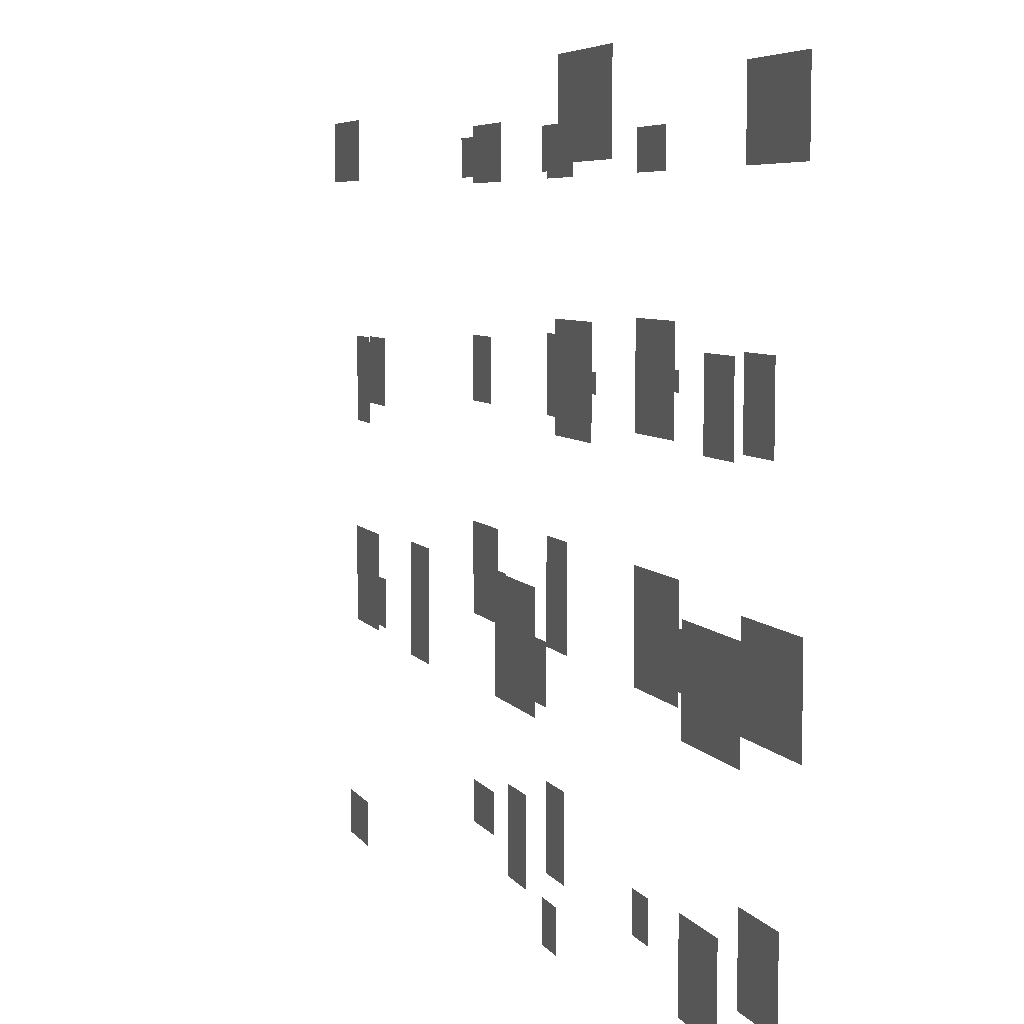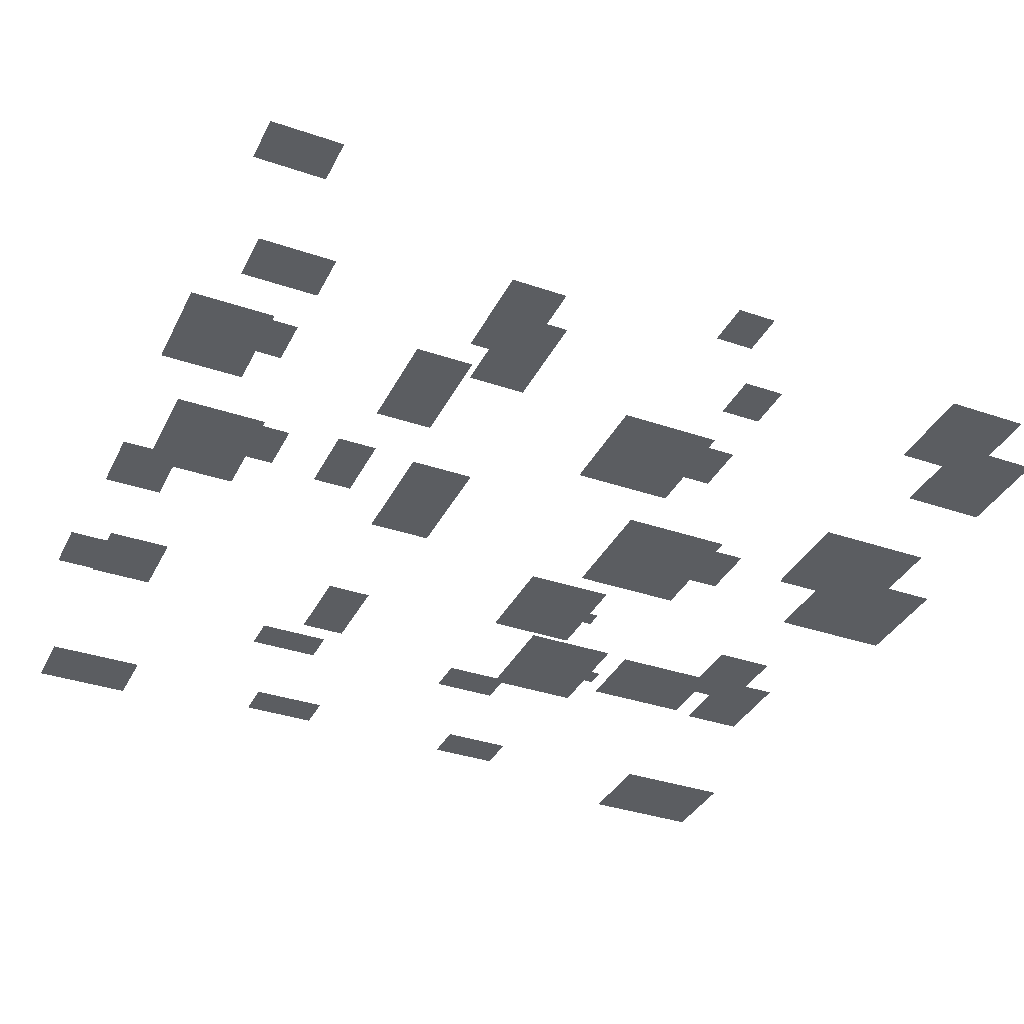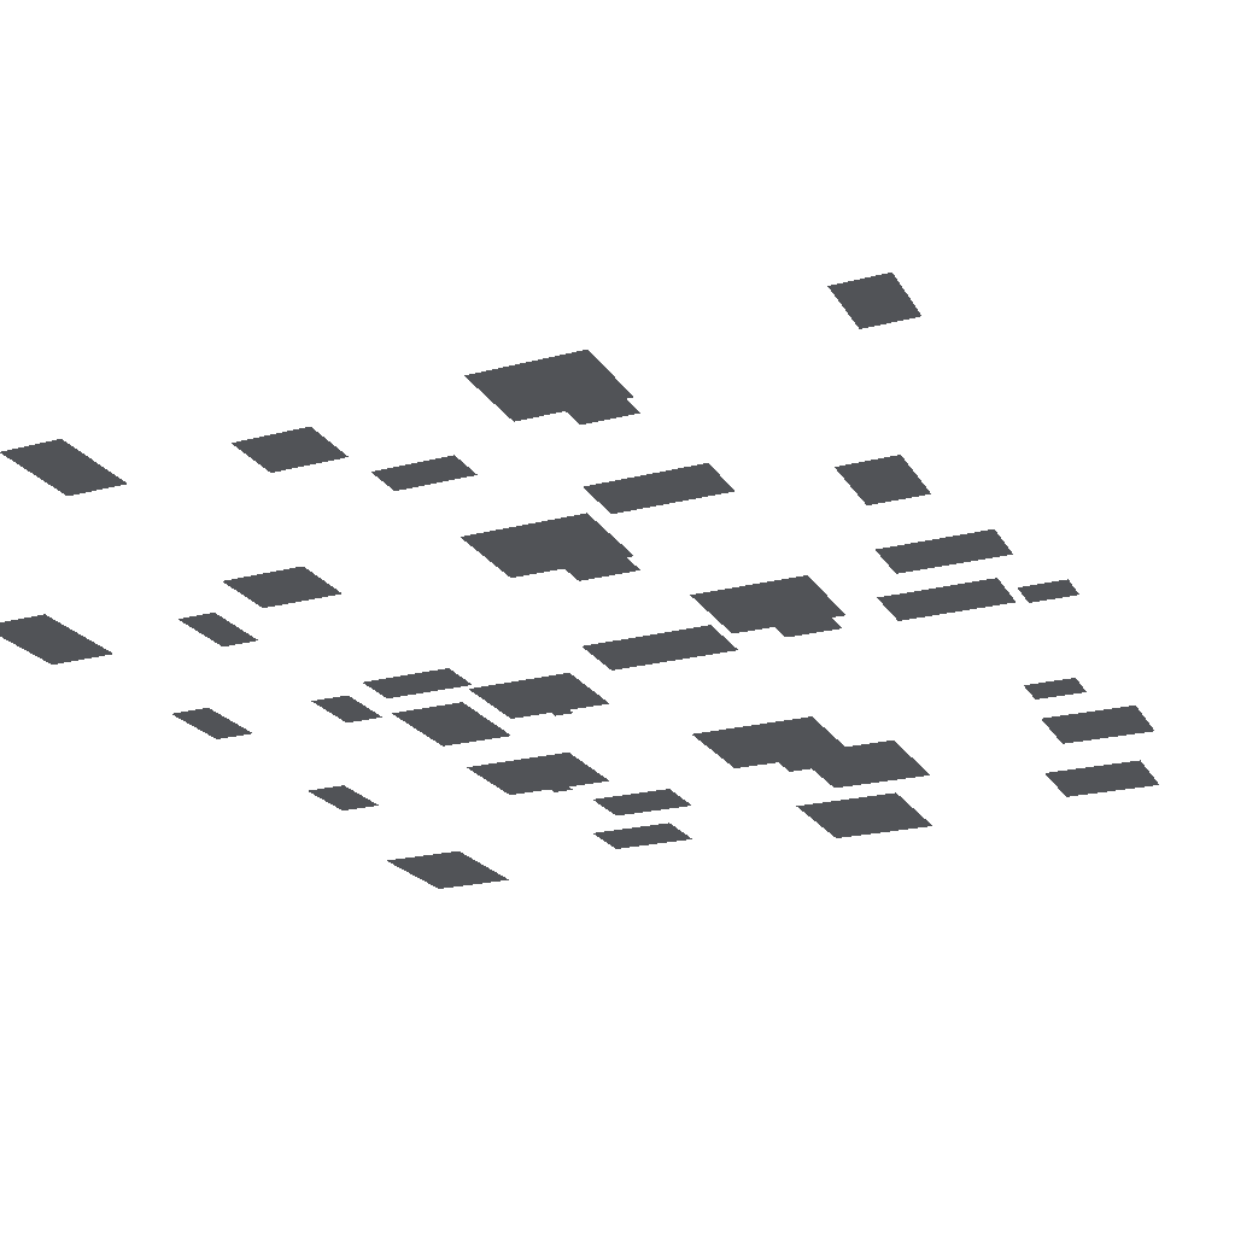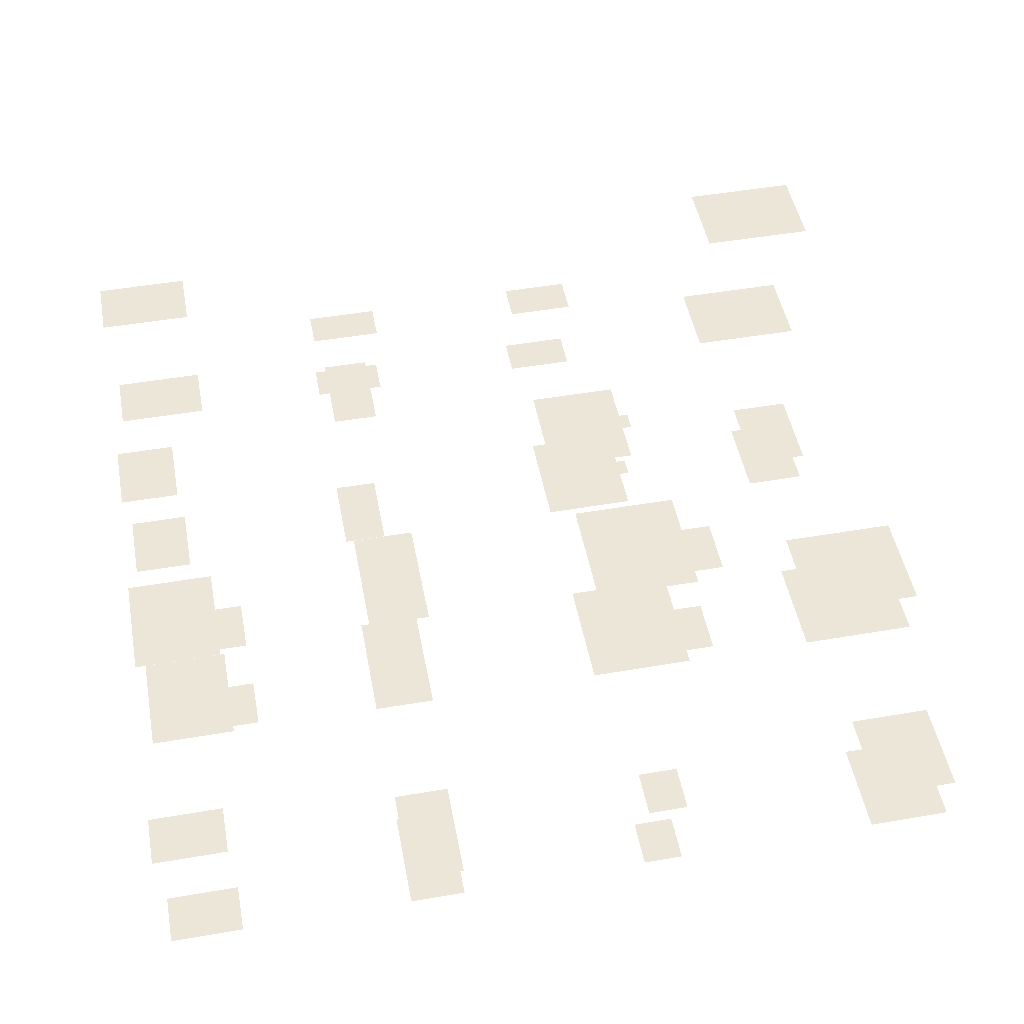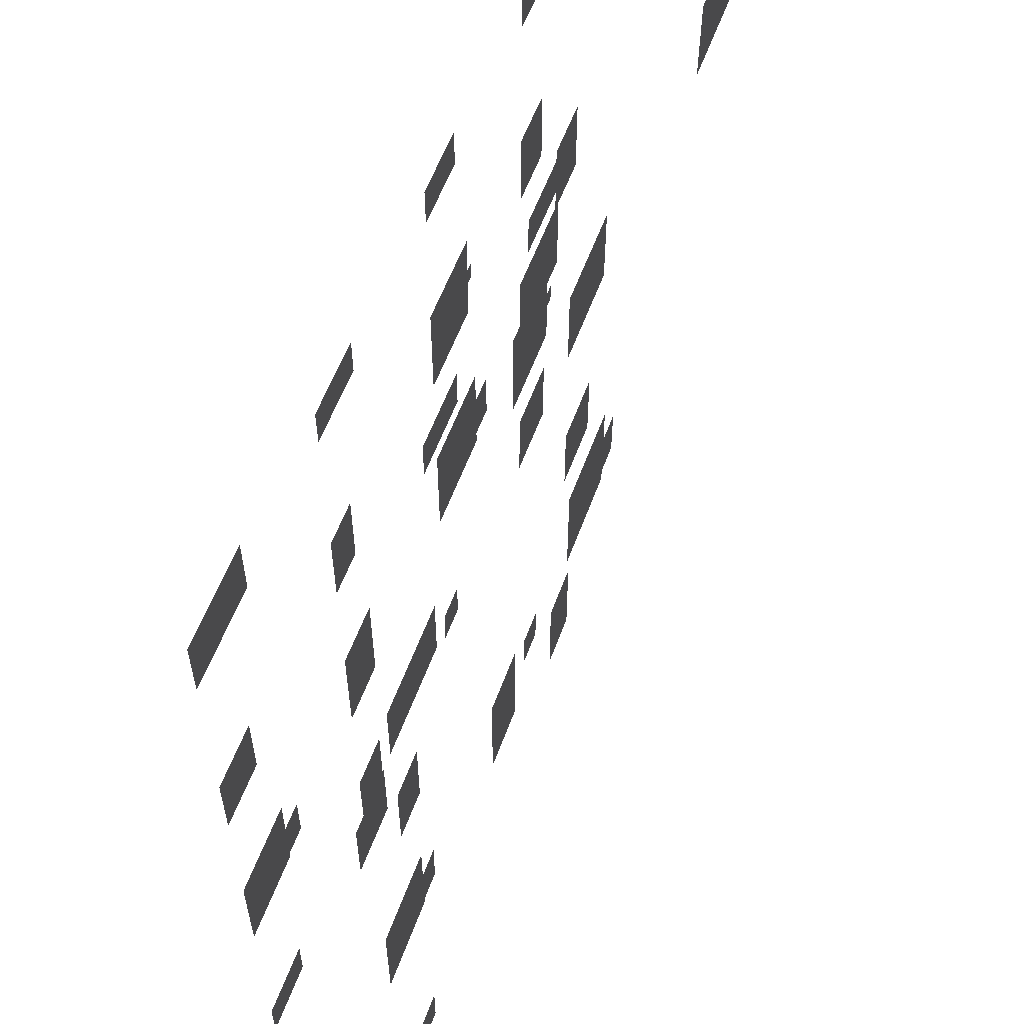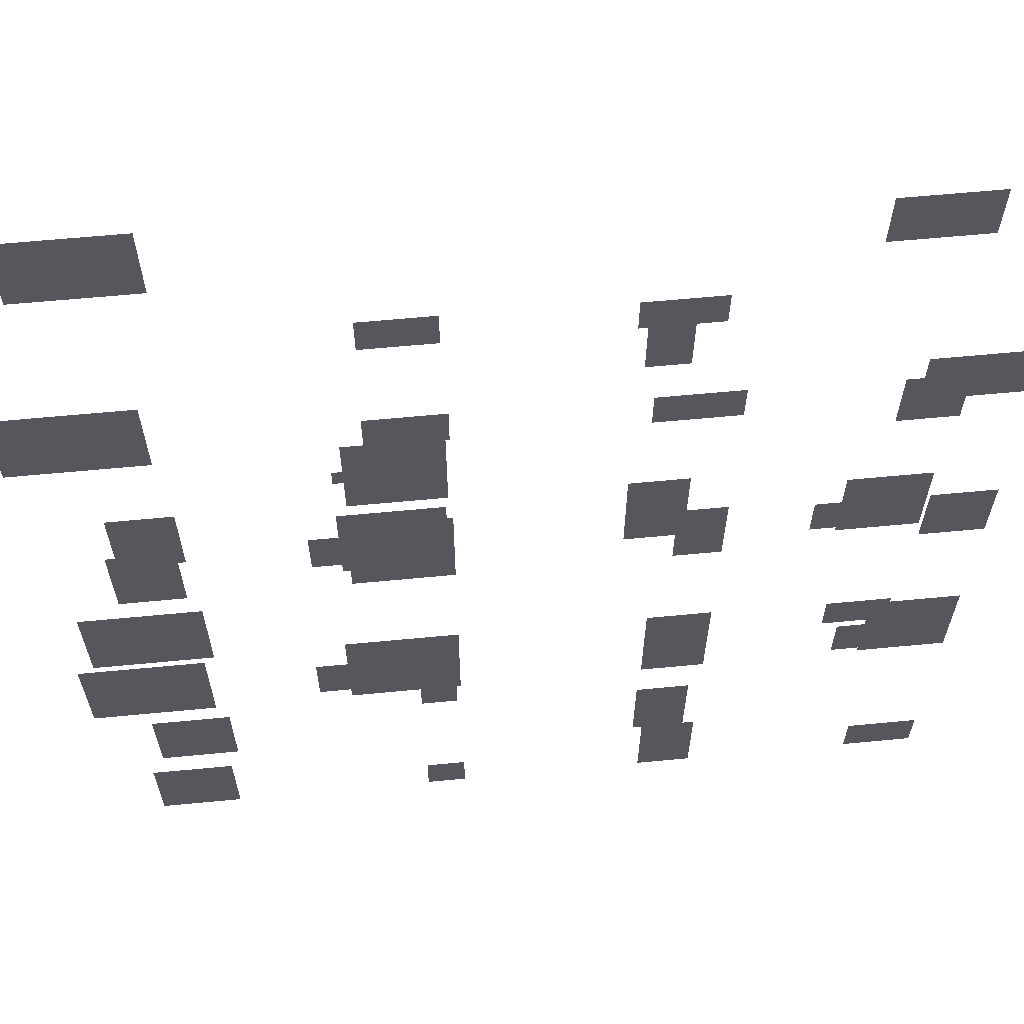
<metadata>
{"format":"obj","ext":"obj","renderer":"f3d","projection":"perspective","resolution":1024,"background":"white","views":[{"elev":6.5,"azim":70.8,"up":"+Y"},{"elev":-36.0,"azim":-24.1,"up":"+Z"},{"elev":-22.1,"azim":-65.9,"up":"+Z"},{"elev":49.0,"azim":-10.8,"up":"+Z"},{"elev":57.6,"azim":-70.0,"up":"+Y"},{"elev":61.5,"azim":174.4,"up":"+Y"}]}
</metadata>
<code>
v 0 4.07 0
v 0 0 0
v 5.92 0 0
v 5.92 4.07 0
v 0 4.07 12.09
v 0 0 12.09
v 5.92 0 12.09
v 5.92 4.07 12.09
v 0 20 0
v 7.19 20 0
v 7.19 20.55 0
v 7.19 24.93 0
v 0 28.73 0
v 9.44 20.55 0
v 9.44 24.93 0
v 7.19 28.73 0
v 0 20 11.28
v 7.19 20 11.28
v 7.19 20.55 11.28
v 7.19 24.93 11.28
v 0 28.73 11.28
v 9.44 20.55 11.28
v 9.44 24.93 11.28
v 7.19 28.73 11.28
v 0 46.09 0
v 0 40 0
v 5.05 40 0
v 5.05 46.09 0
v 0 46.09 9.96
v 0 40 9.96
v 5.05 40 9.96
v 5.05 46.09 9.96
v 0 65.22 0
v 0 60 0
v 8.02 60 0
v 8.02 65.22 0
v 0 65.22 13.08
v 0 60 13.08
v 8.02 60 13.08
v 8.02 65.22 13.08
v 20 8.18 0
v 20 0 0
v 24.52 0 0
v 24.52 8.18 0
v 20 8.18 3.46
v 20 0 3.46
v 24.52 0 3.46
v 24.52 8.18 3.46
v 20 29.66 0
v 20 20 0
v 25.13 20 0
v 25.13 29.66 0
v 20 29.66 12.16
v 20 20 12.16
v 25.13 20 12.16
v 25.13 29.66 12.16
v 20 47 0
v 20 40 0
v 23.71 40 0
v 23.71 47 0
v 20 47 16.7
v 20 40 16.7
v 23.71 40 16.7
v 23.71 47 16.7
v 20 63.25 0
v 20 60 0
v 26.28 60 0
v 26.28 63.25 0
v 20 63.25 7.588
v 20 60 7.588
v 26.28 60 7.588
v 26.28 63.25 7.588
v 40 3.82 0
v 40 0 0
v 43.23 0 0
v 43.23 3.82 0
v 40 3.82 7.641
v 40 0 7.641
v 43.23 0 7.641
v 43.23 3.82 7.641
v 40 20 0
v 48.91 20 0
v 48.91 21.21 0
v 48.91 26.03 0
v 40 29.69 0
v 51.44 21.21 0
v 51.44 26.03 0
v 48.91 29.69 0
v 40 20 11.45
v 48.91 20 11.45
v 48.91 21.21 11.45
v 48.91 26.03 11.45
v 40 29.69 11.45
v 51.44 21.21 11.45
v 51.44 26.03 11.45
v 48.91 29.69 11.45
v 40 40 0
v 47.73 40 0
v 47.73 43.63 0
v 40 48.92 0
v 47.73 45.29 0
v 48.56 43.63 0
v 48.56 45.29 0
v 47.73 48.92 0
v 40 40 6.6
v 47.73 40 6.6
v 47.73 43.63 6.6
v 40 48.92 6.6
v 47.73 45.29 6.6
v 48.56 43.63 6.6
v 48.56 45.29 6.6
v 47.73 48.92 6.6
v 40 63.44 0
v 40 60 0
v 45.82 60 0
v 45.82 63.44 0
v 40 63.44 7.74
v 40 60 7.74
v 45.82 60 7.74
v 45.82 63.44 7.74
v 60 7.66 0
v 60 0 0
v 66.73 0 0
v 66.73 7.66 0
v 60 7.66 4.59
v 60 0 4.59
v 66.73 0 4.59
v 66.73 7.66 4.59
v 60 28.64 0
v 60 20 0
v 69.91 20 0
v 69.91 28.64 0
v 60 28.64 4.527
v 60 20 4.527
v 69.91 20 4.527
v 69.91 28.64 4.527
v 60 47.17 0
v 60 40 0
v 65.08 40 0
v 65.08 47.17 0
v 60 47.17 3.02
v 60 40 3.02
v 65.08 40 3.02
v 65.08 47.17 3.02
v 60 67.21 0
v 60 60 0
v 69.93 60 0
v 69.93 67.21 0
v 60 67.21 13.84
v 60 60 13.84
v 69.93 60 13.84
v 69.93 67.21 13.84
f 1 2 3
f 3 4 1
f 5 6 7
f 7 8 5
f 9 10 11
f 12 9 11
f 9 12 13
f 12 14 15
f 14 12 11
f 12 16 13
f 17 18 19
f 20 17 19
f 17 20 21
f 20 22 23
f 22 20 19
f 20 24 21
f 25 26 27
f 27 28 25
f 29 30 31
f 31 32 29
f 33 34 35
f 35 36 33
f 37 38 39
f 39 40 37
f 41 42 43
f 43 44 41
f 45 46 47
f 47 48 45
f 49 50 51
f 51 52 49
f 53 54 55
f 55 56 53
f 57 58 59
f 59 60 57
f 61 62 63
f 63 64 61
f 65 66 67
f 67 68 65
f 69 70 71
f 71 72 69
f 73 74 75
f 75 76 73
f 77 78 79
f 79 80 77
f 81 82 83
f 84 81 83
f 81 84 85
f 84 86 87
f 86 84 83
f 84 88 85
f 89 90 91
f 92 89 91
f 89 92 93
f 92 94 95
f 94 92 91
f 92 96 93
f 97 98 99
f 100 99 101
f 99 100 97
f 101 102 103
f 102 101 99
f 101 104 100
f 105 106 107
f 108 107 109
f 107 108 105
f 109 110 111
f 110 109 107
f 109 112 108
f 113 114 115
f 115 116 113
f 117 118 119
f 119 120 117
f 121 122 123
f 123 124 121
f 125 126 127
f 127 128 125
f 129 130 131
f 131 132 129
f 133 134 135
f 135 136 133
f 137 138 139
f 139 140 137
f 141 142 143
f 143 144 141
f 145 146 147
f 147 148 145
f 149 150 151
f 151 152 149

</code>
